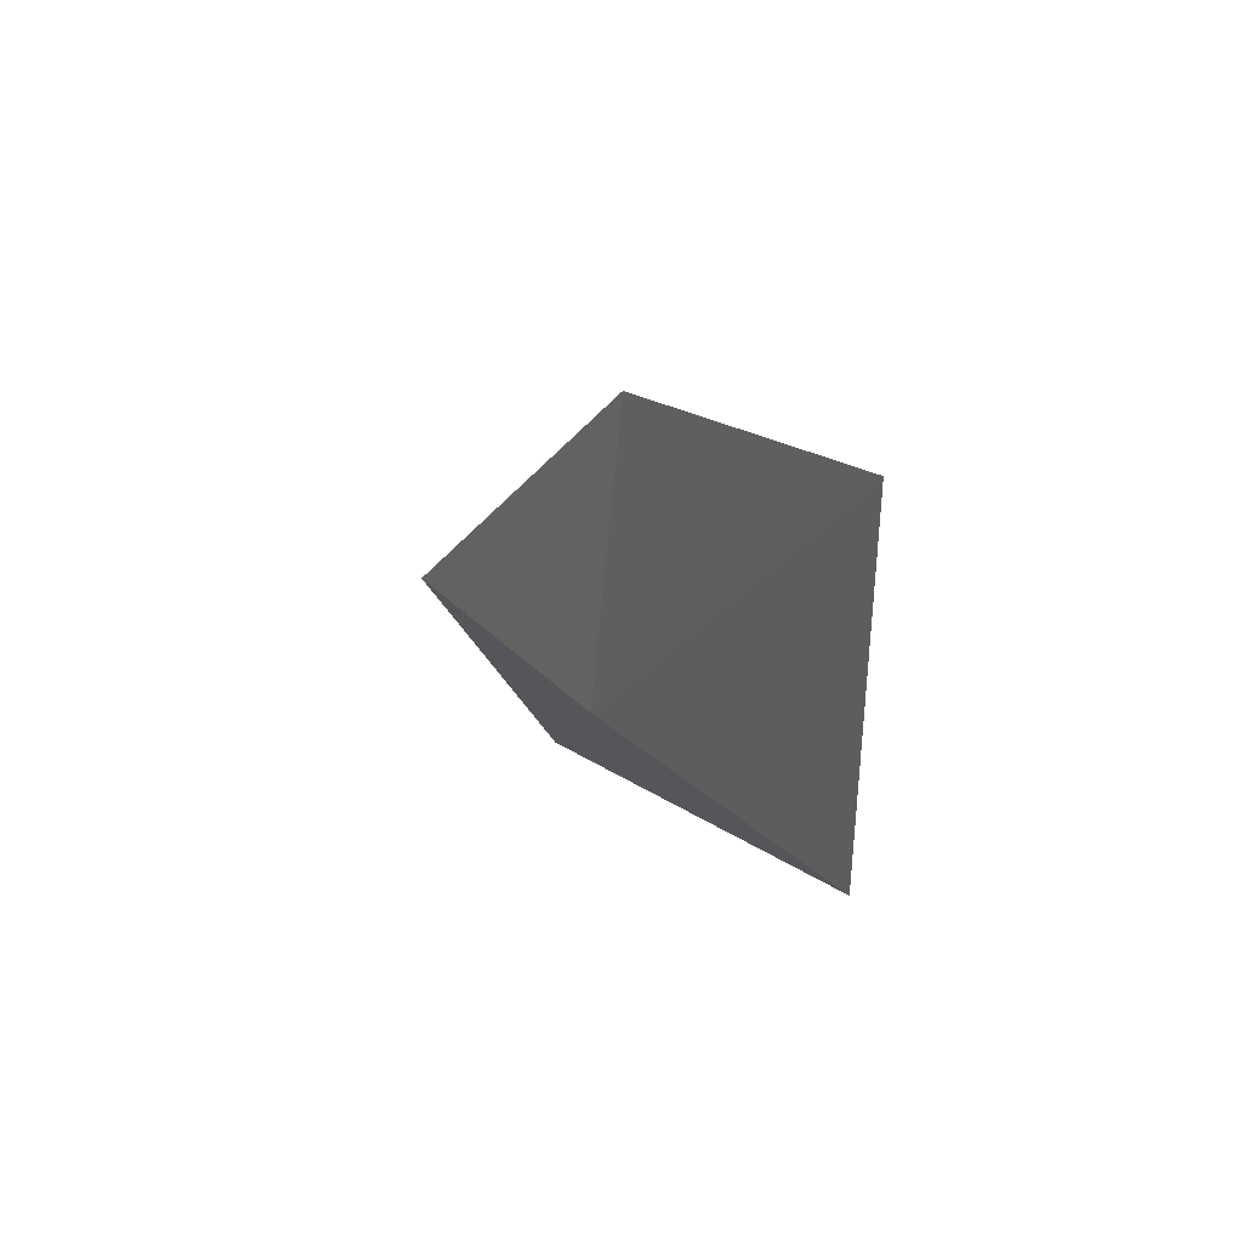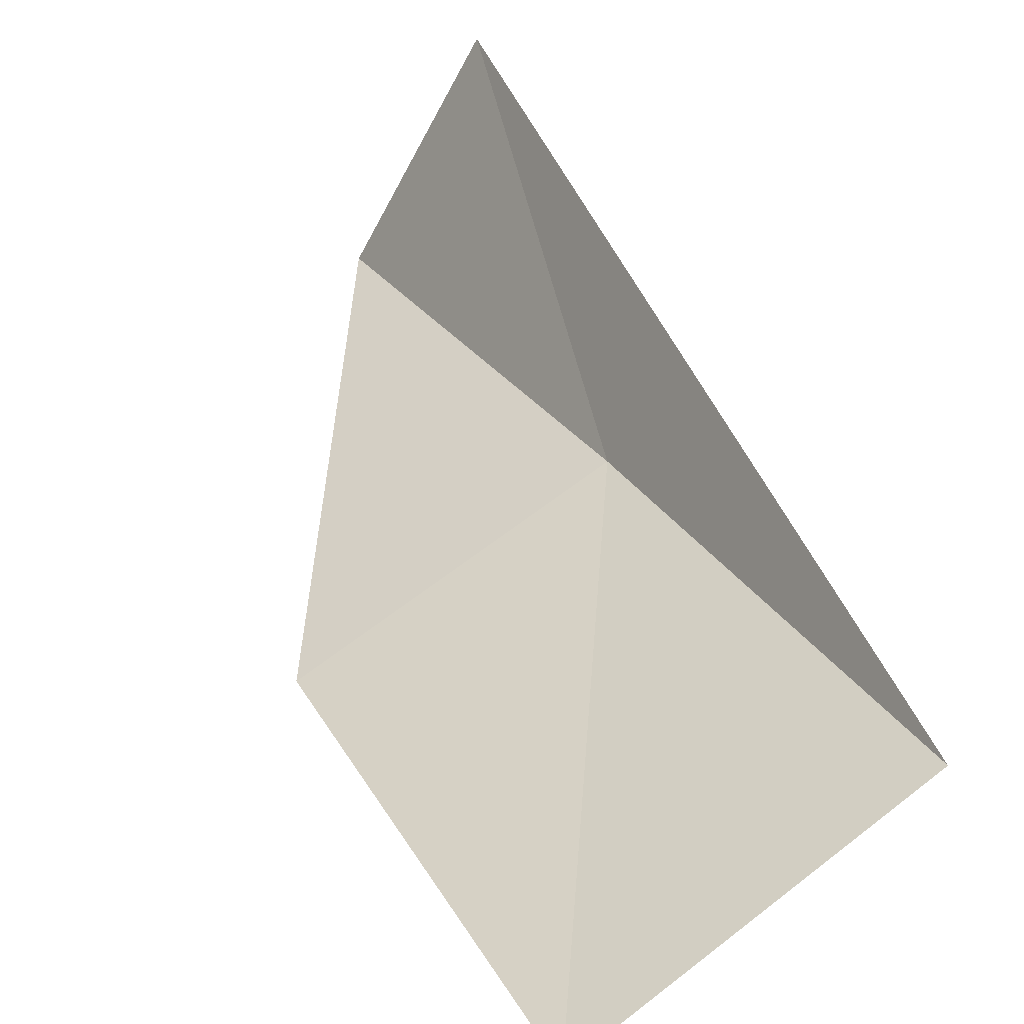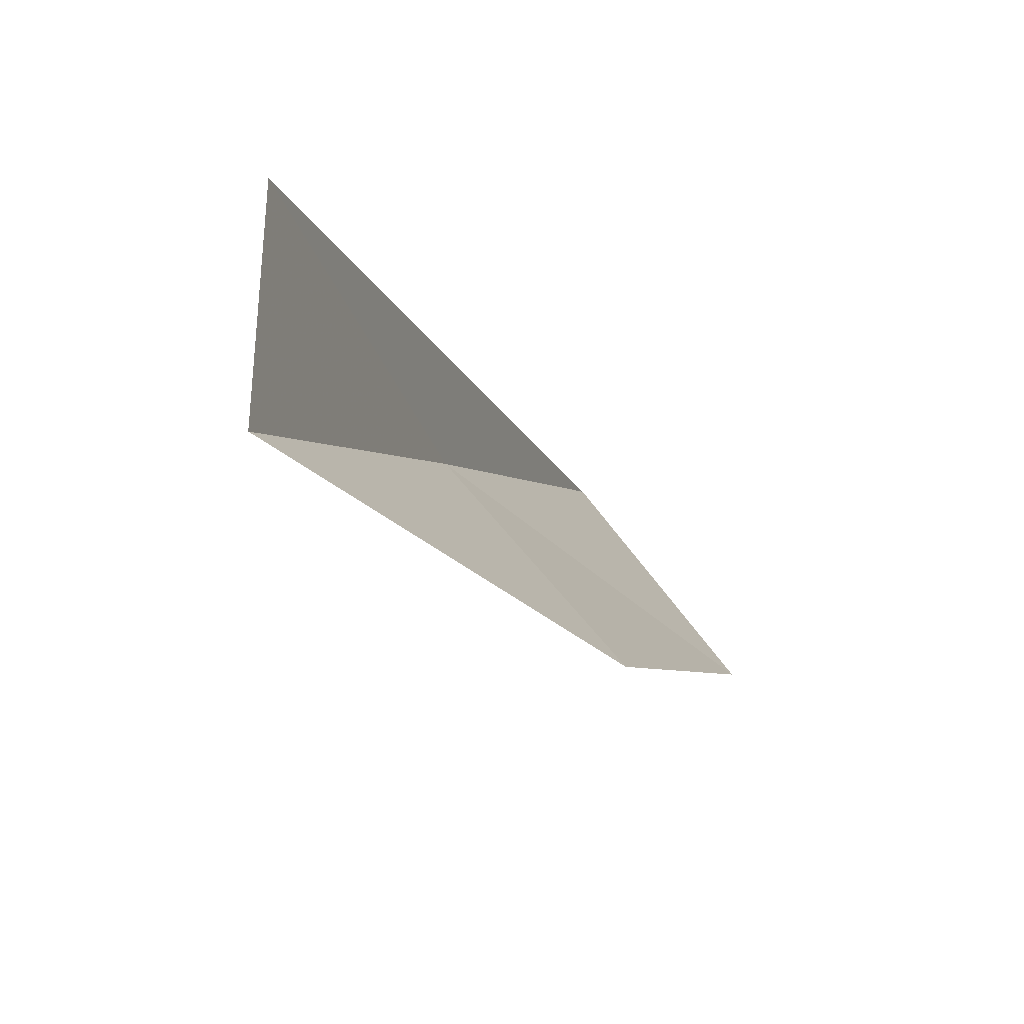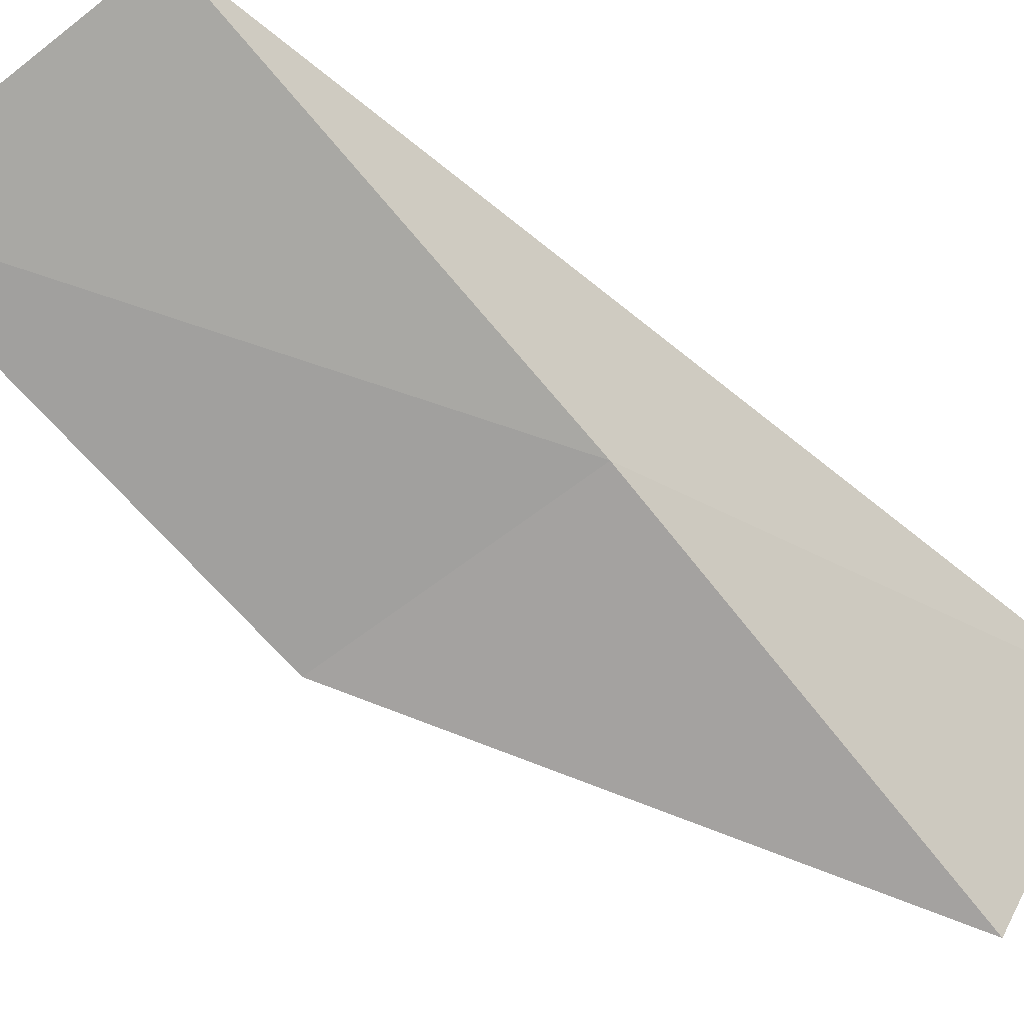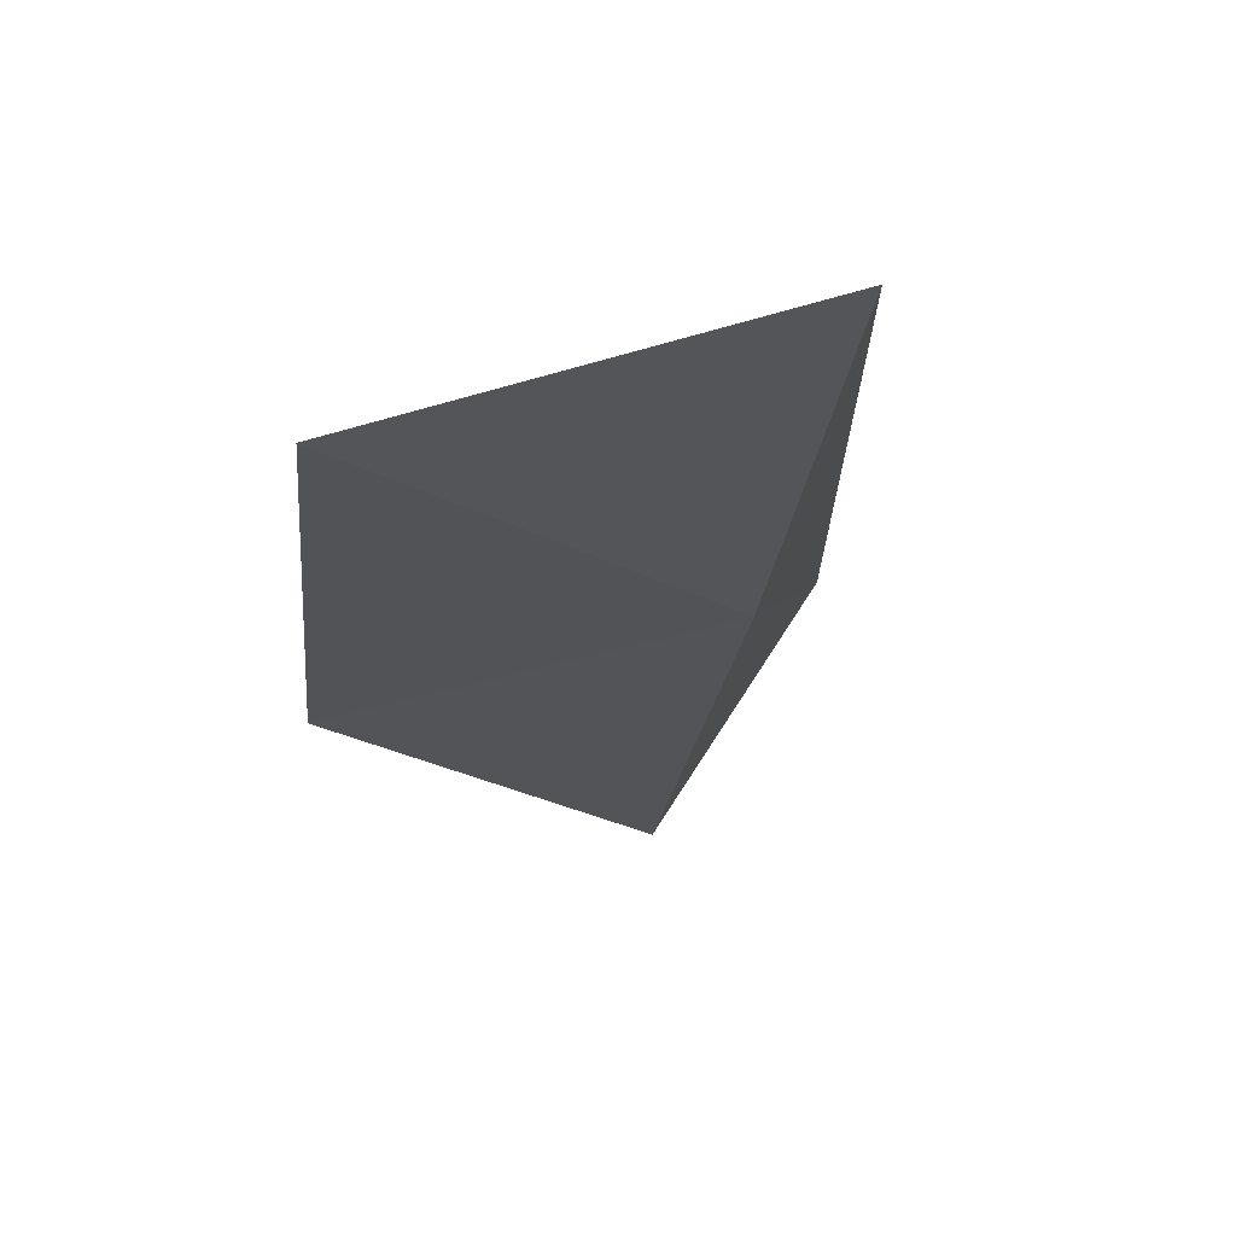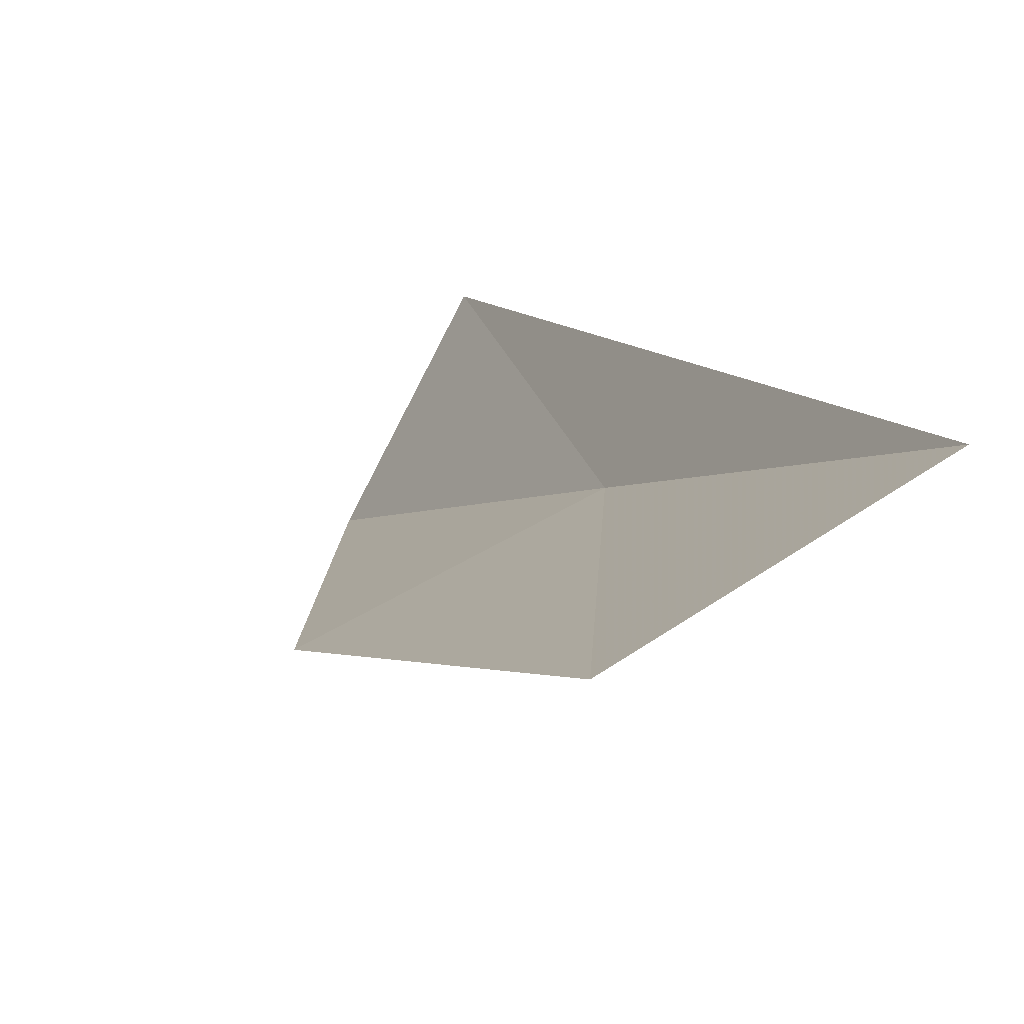
<metadata>
{"format":"obj","ext":"obj","renderer":"f3d","projection":"perspective","resolution":1024,"background":"white","views":[{"elev":-73.7,"azim":71.8,"up":"+Z"},{"elev":49.2,"azim":145.1,"up":"+Y"},{"elev":74.7,"azim":36.8,"up":"+Z"},{"elev":-48.0,"azim":-144.9,"up":"+Y"},{"elev":1.3,"azim":165.2,"up":"+Y"},{"elev":20.4,"azim":143.6,"up":"+Y"}]}
</metadata>
<code>
v -11.58 24.52 79.05
v -8.742 23.89 79.05
v -12.16 22.76 83.55
v -13.47 24.67 83.55
v -7.922 25.46 74.54
v -10.86 26.27 74.54
f 1 3 2
f 1 5 6
f 1 2 5
f 1 4 3
f 1 6 4

</code>
